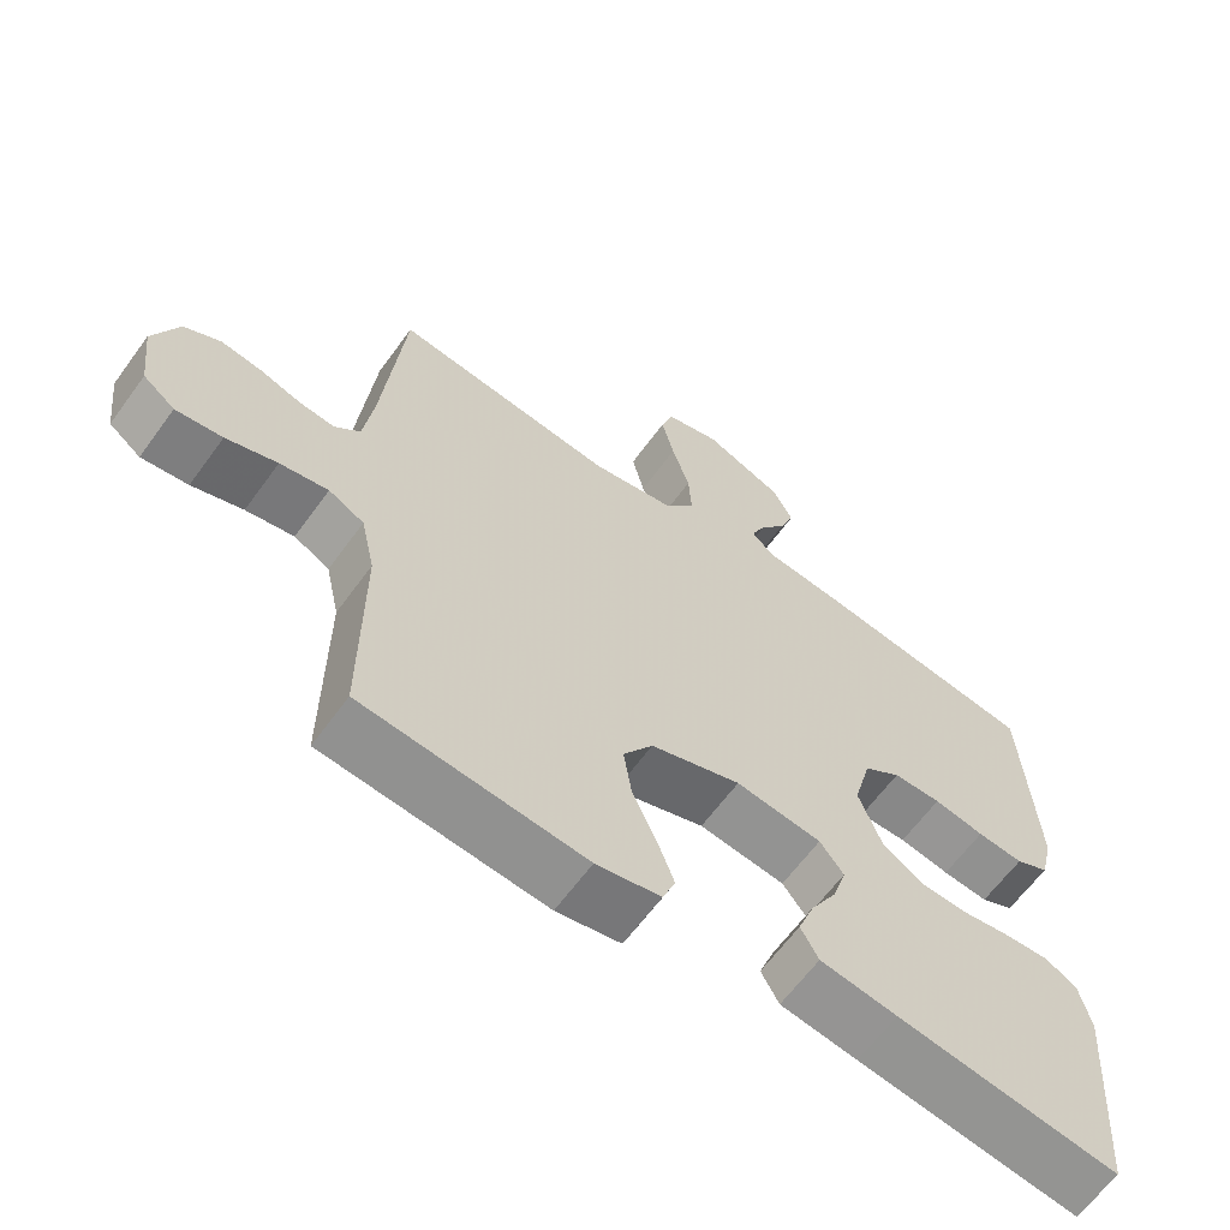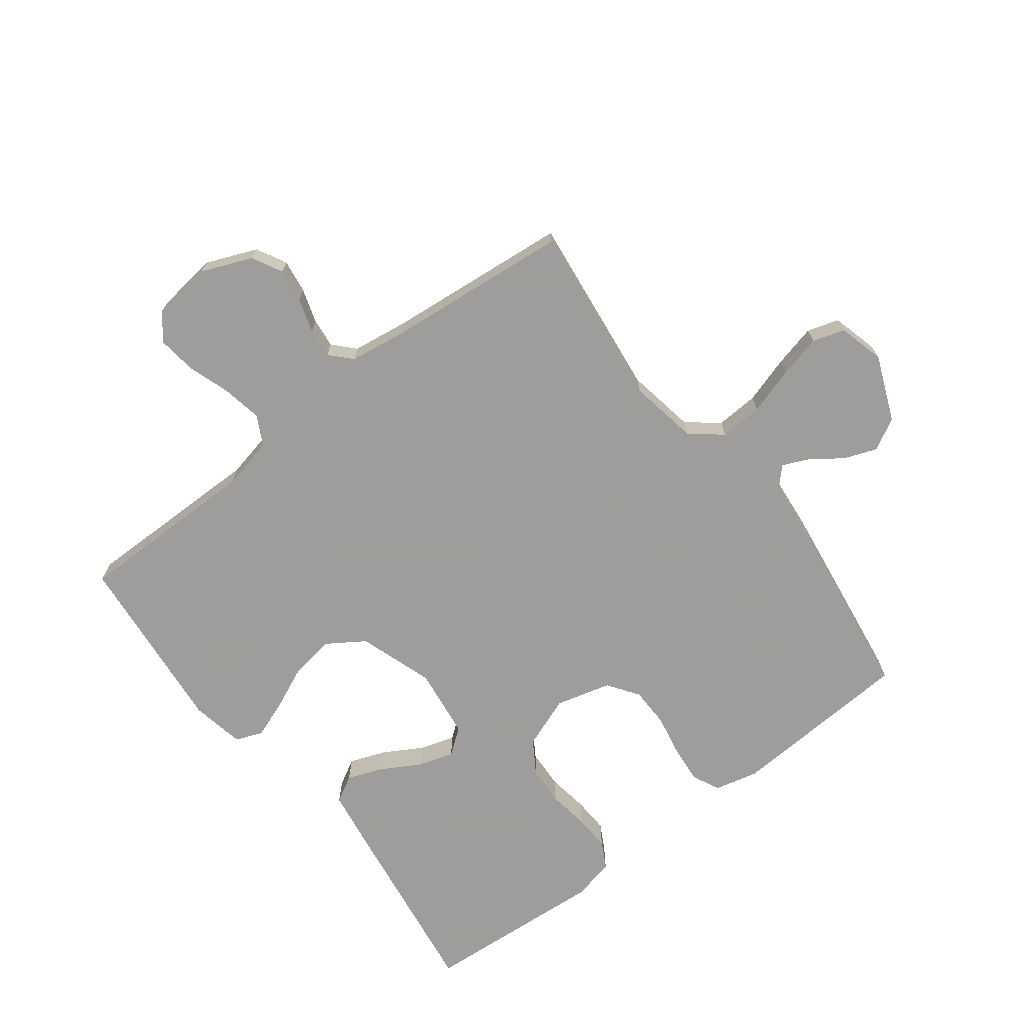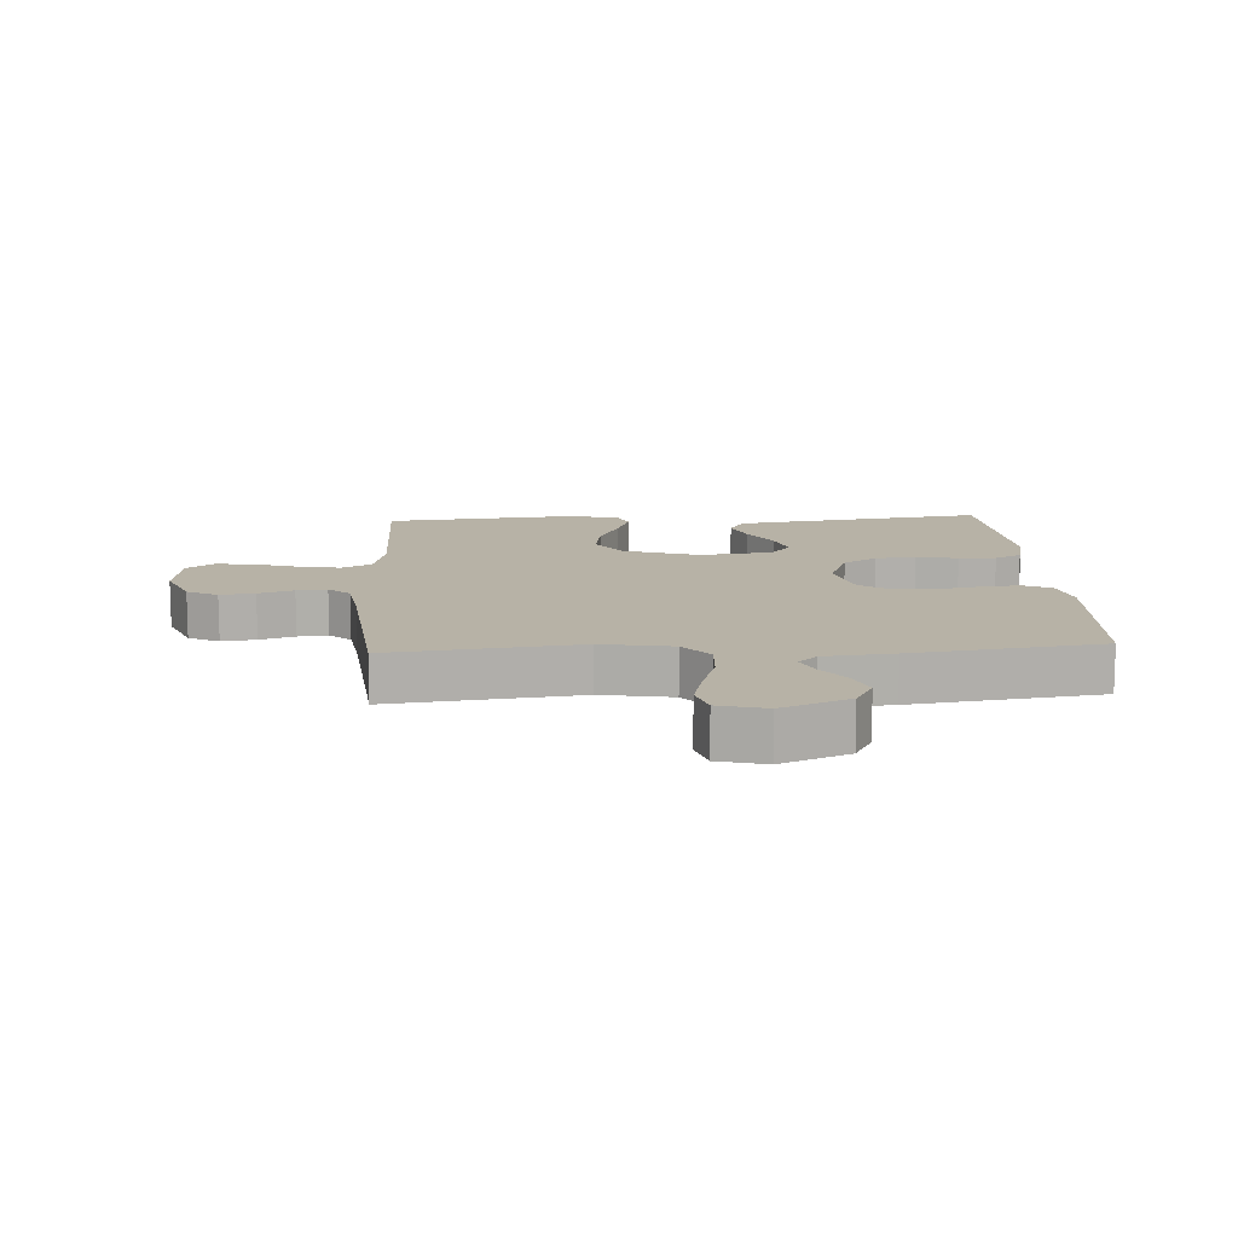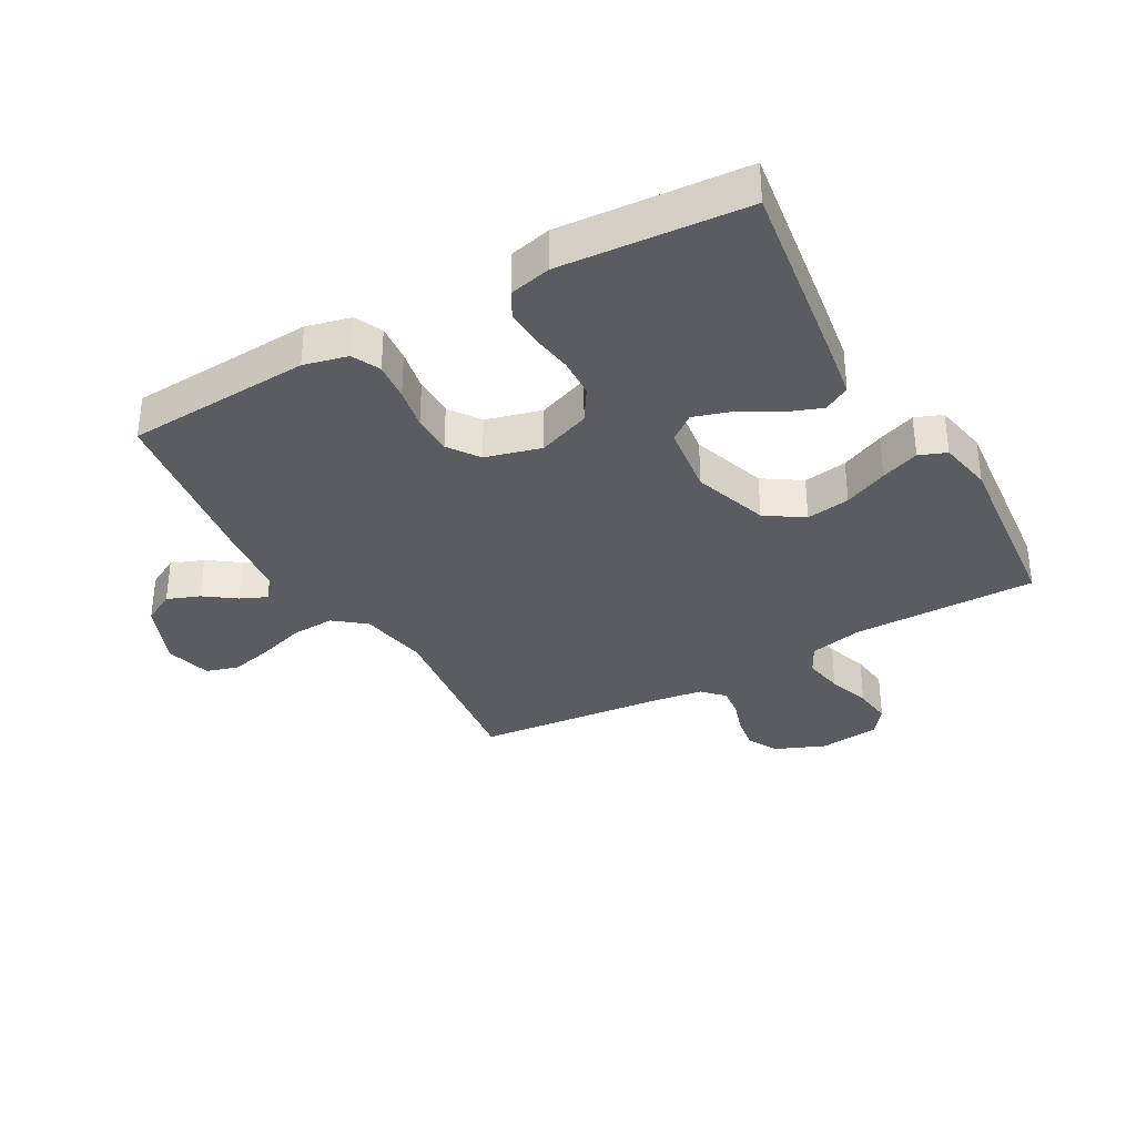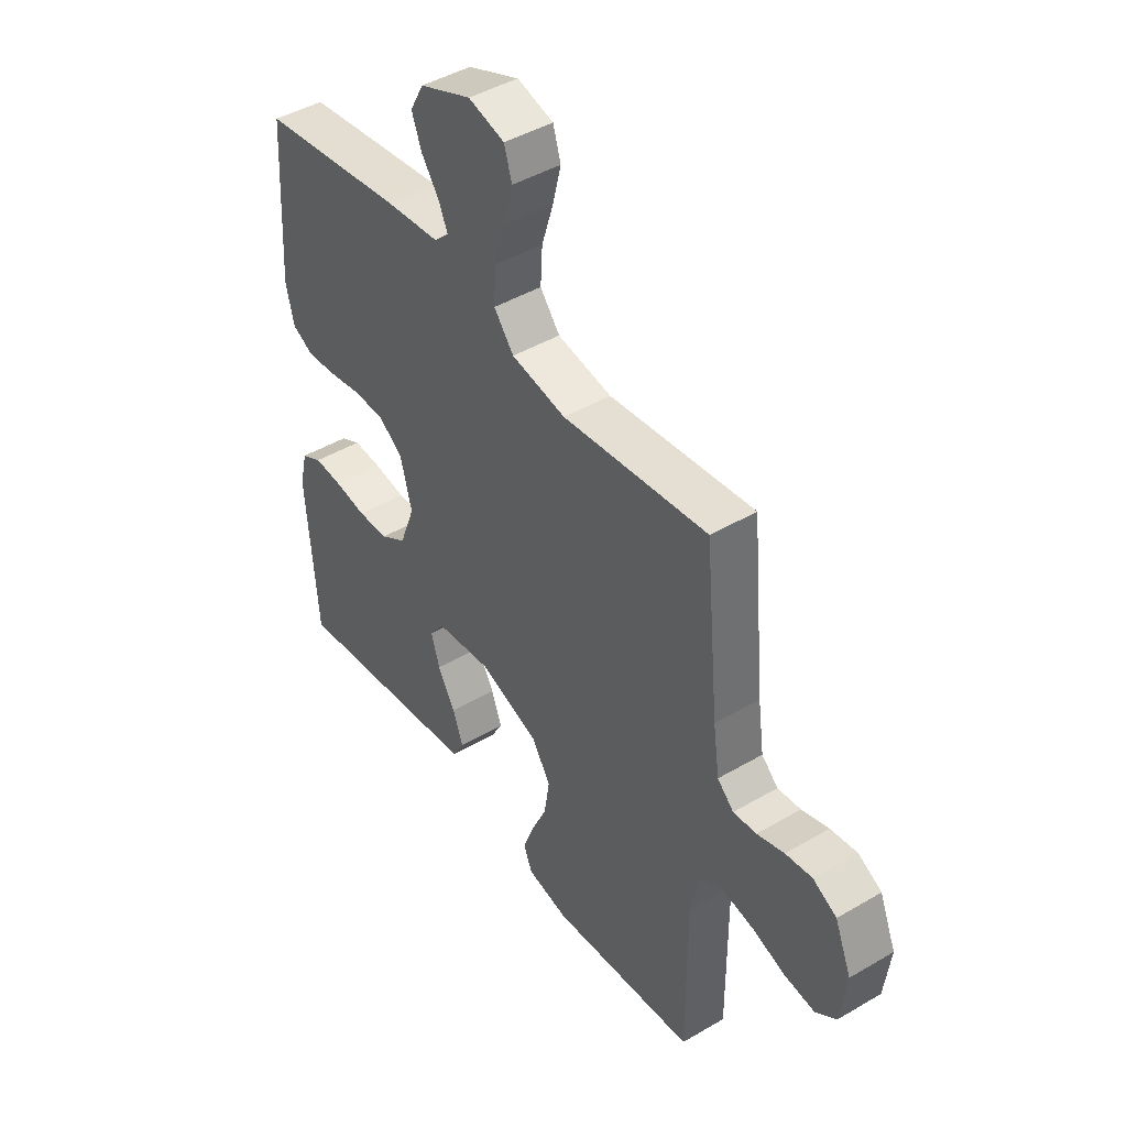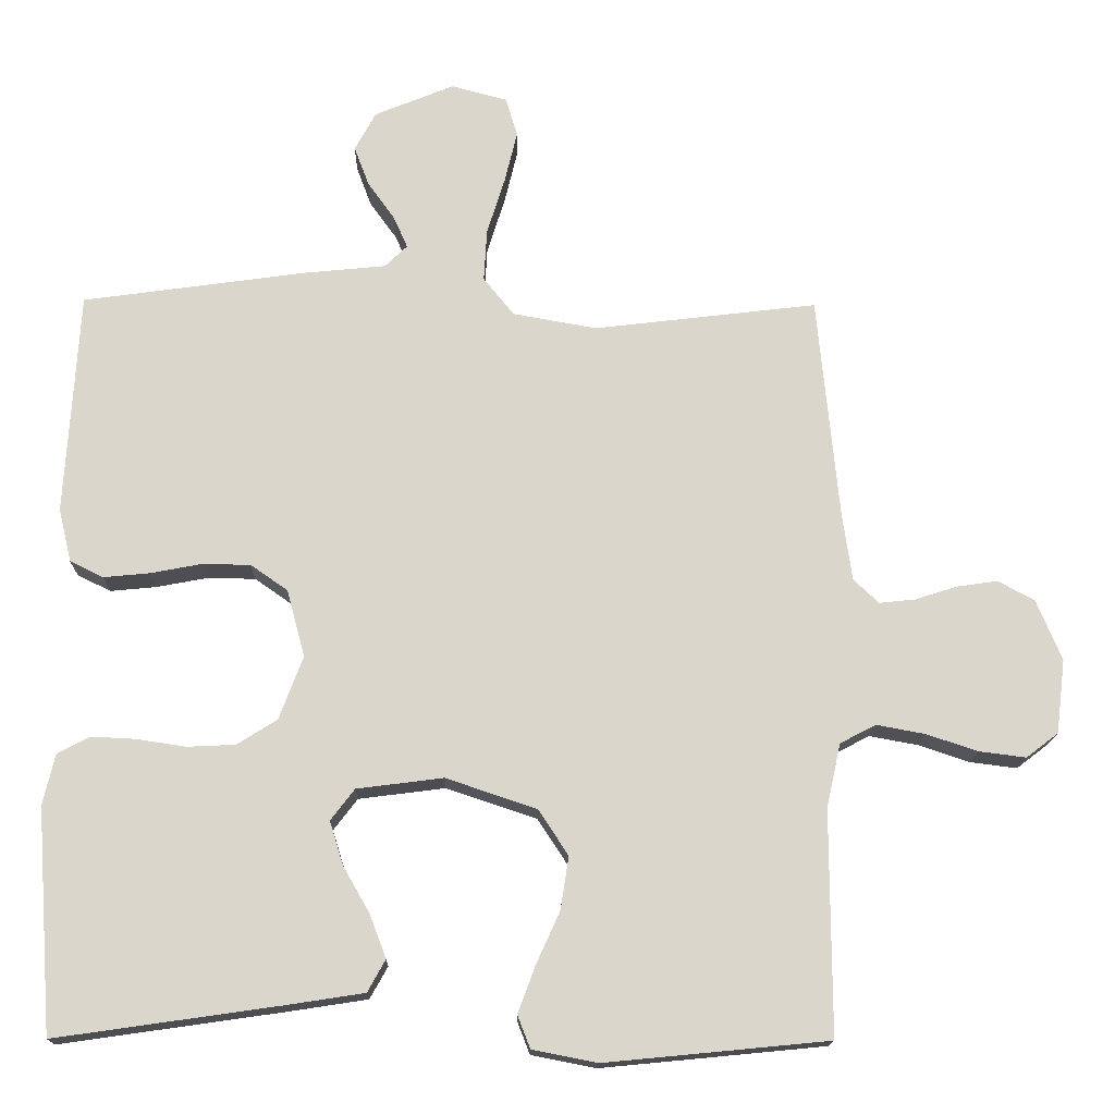
<metadata>
{"format":"obj","ext":"obj","renderer":"f3d","projection":"perspective","resolution":1024,"background":"white","views":[{"elev":-63.3,"azim":-36.0,"up":"+Z"},{"elev":-70.7,"azim":-52.6,"up":"+Y"},{"elev":12.3,"azim":-3.3,"up":"+Y"},{"elev":-34.1,"azim":119.3,"up":"+Y"},{"elev":44.6,"azim":-124.4,"up":"+Z"},{"elev":-15.9,"azim":178.9,"up":"+Z"}]}
</metadata>
<code>
v -0.5 0.07 0.5
v -0.2 0.07 0.464
v -0.087 0.07 0.484
v -0.046 0.07 0.535
v -0.05 0.07 0.605
v -0.074 0.07 0.682
v -0.091 0.07 0.752
v -0.075 0.07 0.804
v 0 0.07 0.824
v 0.107 0.07 0.78
v 0.135 0.07 0.728
v 0.115 0.07 0.675
v 0.079 0.07 0.625
v 0.06 0.07 0.582
v 0.09 0.07 0.553
v 0.2 0.07 0.542
v 0.5 0.07 0.5
v 0.518 0.07 0.2
v 0.501 0.07 0.129
v 0.456 0.07 0.107
v 0.394 0.07 0.113
v 0.326 0.07 0.126
v 0.261 0.07 0.125
v 0.211 0.07 0.09
v 0.187 0.07 0
v 0.219 0.07 -0.085
v 0.273 0.07 -0.119
v 0.337 0.07 -0.122
v 0.404 0.07 -0.112
v 0.463 0.07 -0.109
v 0.506 0.07 -0.132
v 0.522 0.07 -0.2
v 0.5 0.07 -0.5
v 0.2 0.07 -0.457
v 0.096 0.07 -0.441
v 0.072 0.07 -0.398
v 0.094 0.07 -0.34
v 0.13 0.07 -0.277
v 0.148 0.07 -0.219
v 0.116 0.07 -0.177
v 0 0.07 -0.162
v -0.122 0.07 -0.203
v -0.162 0.07 -0.264
v -0.151 0.07 -0.335
v -0.119 0.07 -0.406
v -0.096 0.07 -0.468
v -0.113 0.07 -0.512
v -0.2 0.07 -0.529
v -0.5 0.07 -0.5
v -0.499 0.07 -0.2
v -0.518 0.07 -0.114
v -0.566 0.07 -0.089
v -0.631 0.07 -0.101
v -0.7 0.07 -0.124
v -0.763 0.07 -0.132
v -0.806 0.07 -0.099
v -0.818 0.07 0
v -0.784 0.07 0.082
v -0.735 0.07 0.108
v -0.68 0.07 0.1
v -0.624 0.07 0.082
v -0.576 0.07 0.077
v -0.542 0.07 0.109
v -0.529 0.07 0.2
v -0.5 0 0.5
v -0.2 0 0.464
v -0.087 0 0.484
v -0.046 0 0.535
v -0.05 0 0.605
v -0.074 0 0.682
v -0.091 0 0.752
v -0.075 0 0.804
v 0 0 0.824
v 0.107 0 0.78
v 0.135 0 0.728
v 0.115 0 0.675
v 0.079 0 0.625
v 0.06 0 0.582
v 0.09 0 0.553
v 0.2 0 0.542
v 0.5 0 0.5
v 0.518 0 0.2
v 0.501 0 0.129
v 0.456 0 0.107
v 0.394 0 0.113
v 0.326 0 0.126
v 0.261 0 0.125
v 0.211 0 0.09
v 0.187 0 0
v 0.219 0 -0.085
v 0.273 0 -0.119
v 0.337 0 -0.122
v 0.404 0 -0.112
v 0.463 0 -0.109
v 0.506 0 -0.132
v 0.522 0 -0.2
v 0.5 0 -0.5
v 0.2 0 -0.457
v 0.096 0 -0.441
v 0.072 0 -0.398
v 0.094 0 -0.34
v 0.13 0 -0.277
v 0.148 0 -0.219
v 0.116 0 -0.177
v 0 0 -0.162
v -0.122 0 -0.203
v -0.162 0 -0.264
v -0.151 0 -0.335
v -0.119 0 -0.406
v -0.096 0 -0.468
v -0.113 0 -0.512
v -0.2 0 -0.529
v -0.5 0 -0.5
v -0.499 0 -0.2
v -0.518 0 -0.114
v -0.566 0 -0.089
v -0.631 0 -0.101
v -0.7 0 -0.124
v -0.763 0 -0.132
v -0.806 0 -0.099
v -0.818 0 0
v -0.784 0 0.082
v -0.735 0 0.108
v -0.68 0 0.1
v -0.624 0 0.082
v -0.576 0 0.077
v -0.542 0 0.109
v -0.529 0 0.2
f 58 59 60 61
f 58 61 62
f 57 58 62
f 56 57 62
f 53 54 55 56
f 52 53 56 62
f 51 52 62 63
f 47 48 49 50
f 44 45 46 47
f 44 47 50 51
f 35 36 37 38
f 35 38 39
f 34 35 39
f 33 34 39
f 32 33 39 40
f 28 29 30 31
f 27 28 31 32
f 19 20 21 22
f 19 22 23
f 18 19 23
f 15 16 17 18
f 15 18 23
f 14 15 23 24
f 10 11 12 13
f 10 13 14
f 9 10 14
f 8 9 14
f 5 6 7 8
f 5 8 14 24
f 64 1 2
f 64 2 3
f 63 64 3
f 43 44 51 63
f 42 43 63 3
f 41 42 3 4
f 27 32 40 41
f 26 27 41
f 25 26 41 4
f 4 5 24 25
f 125 124 123 122
f 126 125 122
f 126 122 121
f 126 121 120
f 120 119 118 117
f 126 120 117 116
f 127 126 116 115
f 114 113 112 111
f 111 110 109 108
f 115 114 111 108
f 102 101 100 99
f 103 102 99
f 103 99 98
f 103 98 97
f 104 103 97 96
f 95 94 93 92
f 96 95 92 91
f 86 85 84 83
f 87 86 83
f 87 83 82
f 82 81 80 79
f 87 82 79
f 88 87 79 78
f 77 76 75 74
f 78 77 74
f 78 74 73
f 78 73 72
f 72 71 70 69
f 88 78 72 69
f 66 65 128
f 67 66 128
f 67 128 127
f 127 115 108 107
f 67 127 107 106
f 68 67 106 105
f 105 104 96 91
f 105 91 90
f 68 105 90 89
f 89 88 69 68
f 1 65 66 2
f 2 66 67 3
f 3 67 68 4
f 4 68 69 5
f 5 69 70 6
f 6 70 71 7
f 7 71 72 8
f 8 72 73 9
f 9 73 74 10
f 10 74 75 11
f 11 75 76 12
f 12 76 77 13
f 13 77 78 14
f 14 78 79 15
f 15 79 80 16
f 16 80 81 17
f 17 81 82 18
f 18 82 83 19
f 19 83 84 20
f 20 84 85 21
f 21 85 86 22
f 22 86 87 23
f 23 87 88 24
f 24 88 89 25
f 25 89 90 26
f 26 90 91 27
f 27 91 92 28
f 28 92 93 29
f 29 93 94 30
f 30 94 95 31
f 31 95 96 32
f 32 96 97 33
f 33 97 98 34
f 34 98 99 35
f 35 99 100 36
f 36 100 101 37
f 37 101 102 38
f 38 102 103 39
f 39 103 104 40
f 40 104 105 41
f 41 105 106 42
f 42 106 107 43
f 43 107 108 44
f 44 108 109 45
f 45 109 110 46
f 46 110 111 47
f 47 111 112 48
f 48 112 113 49
f 49 113 114 50
f 50 114 115 51
f 51 115 116 52
f 52 116 117 53
f 53 117 118 54
f 54 118 119 55
f 55 119 120 56
f 56 120 121 57
f 57 121 122 58
f 58 122 123 59
f 59 123 124 60
f 60 124 125 61
f 61 125 126 62
f 62 126 127 63
f 63 127 128 64
f 64 128 65 1

</code>
